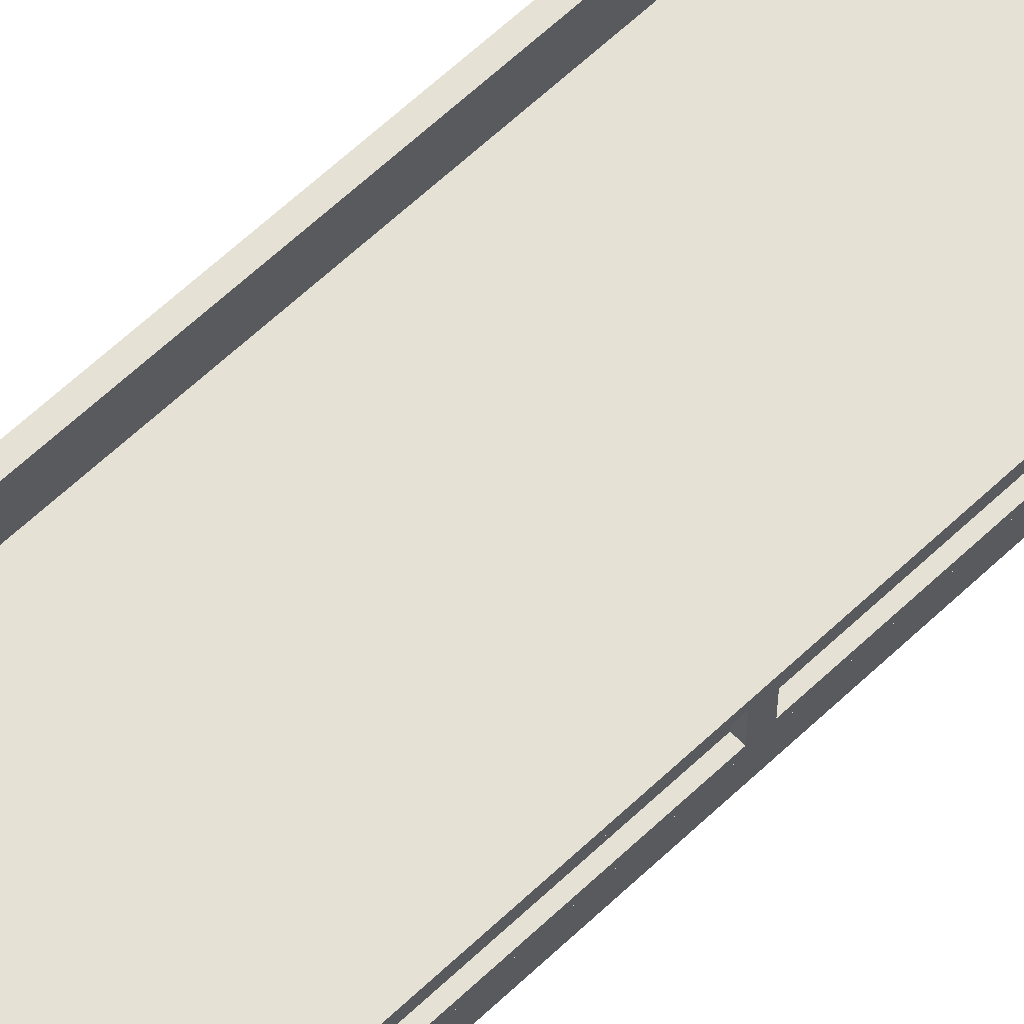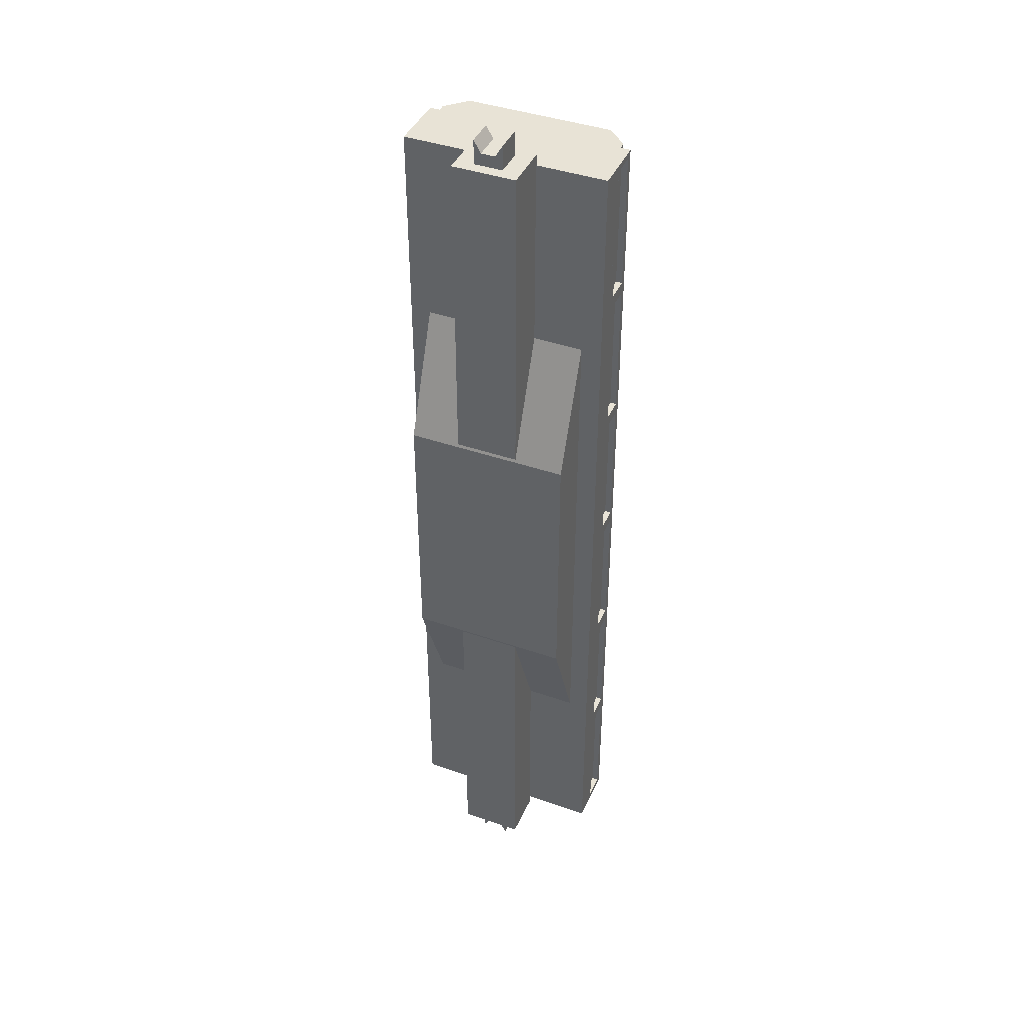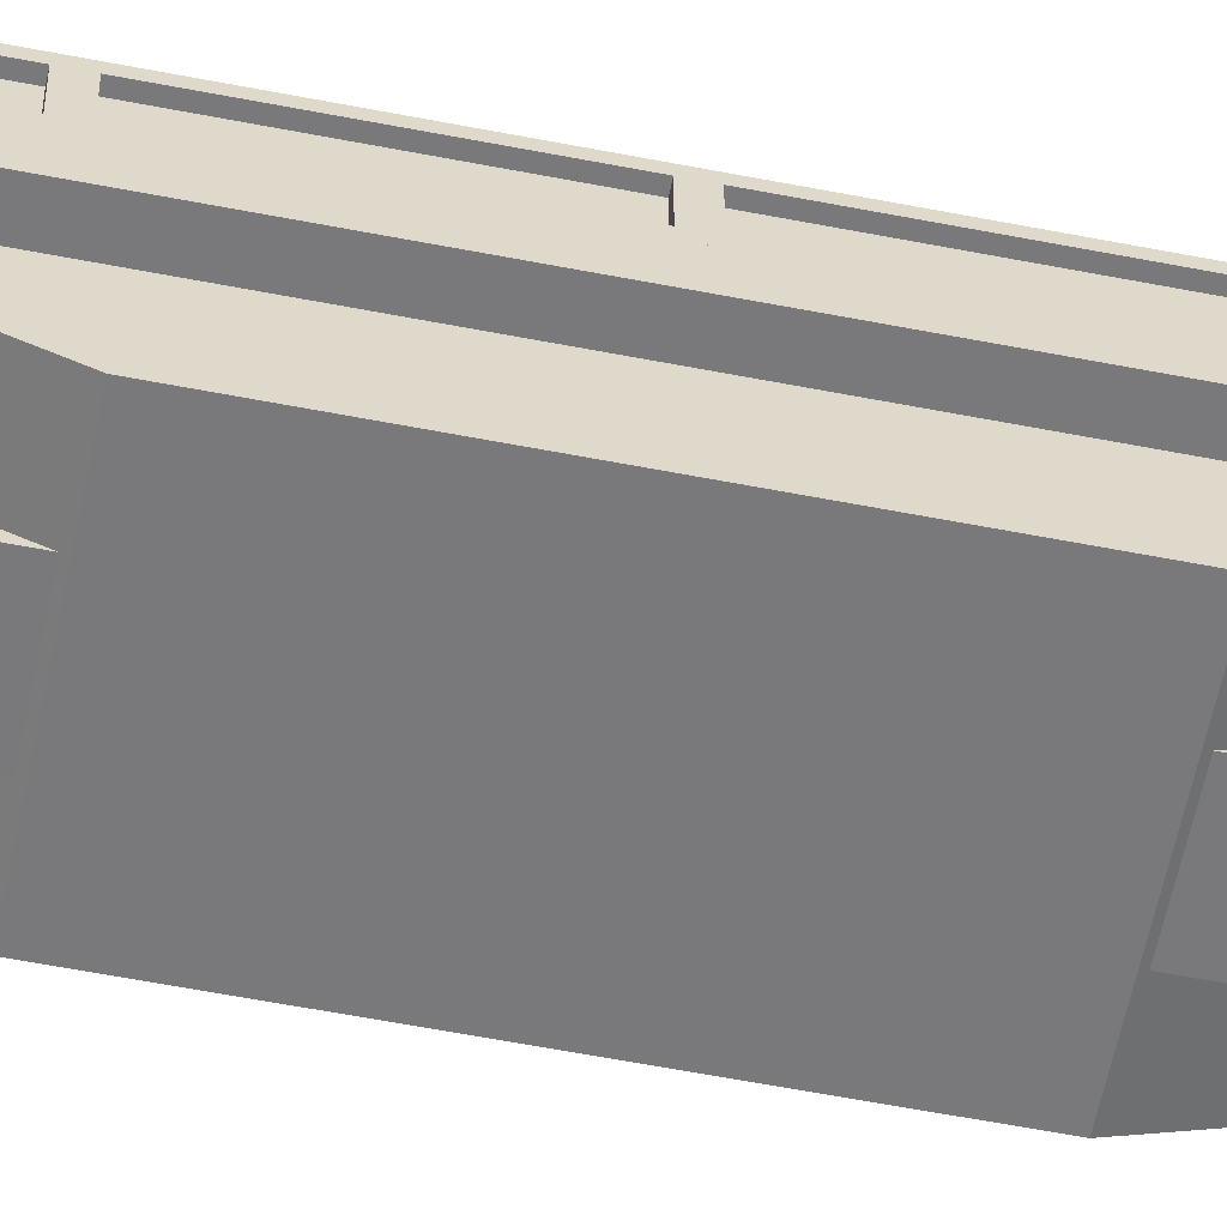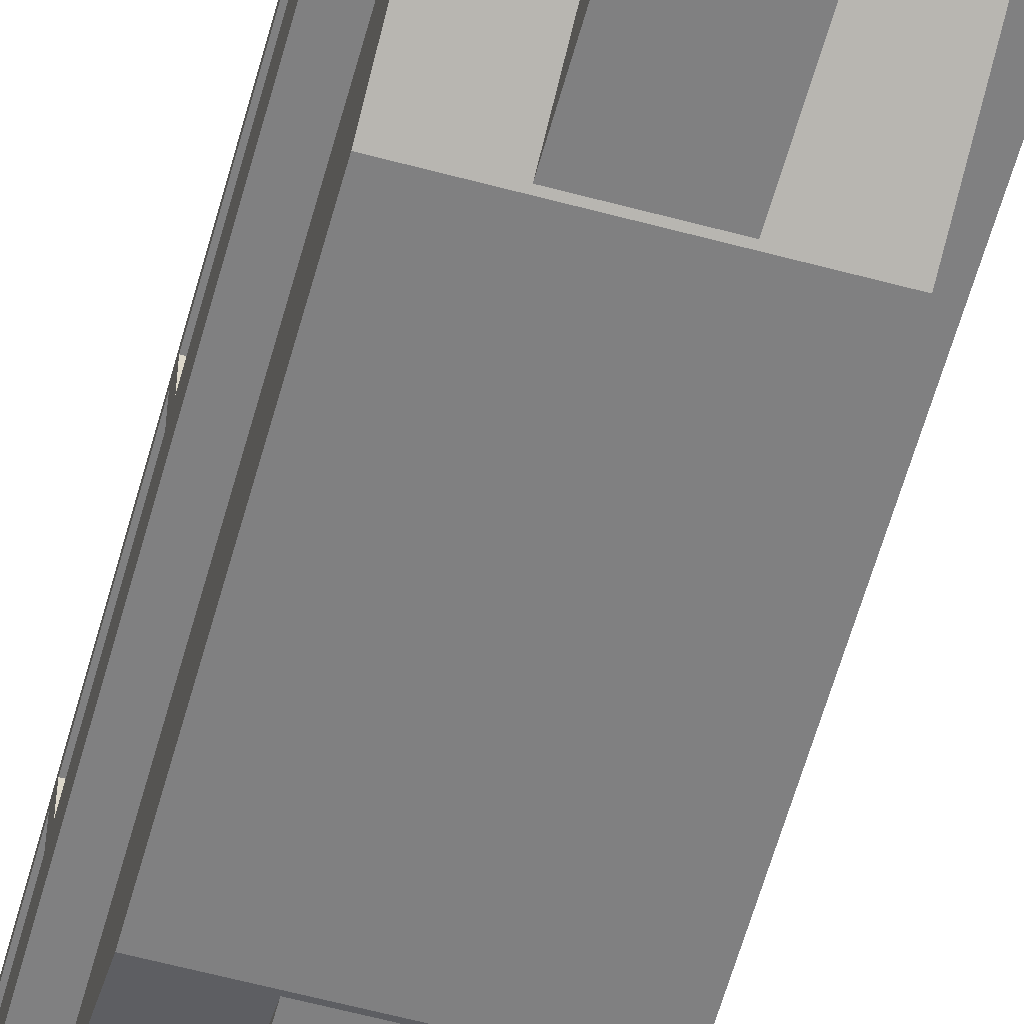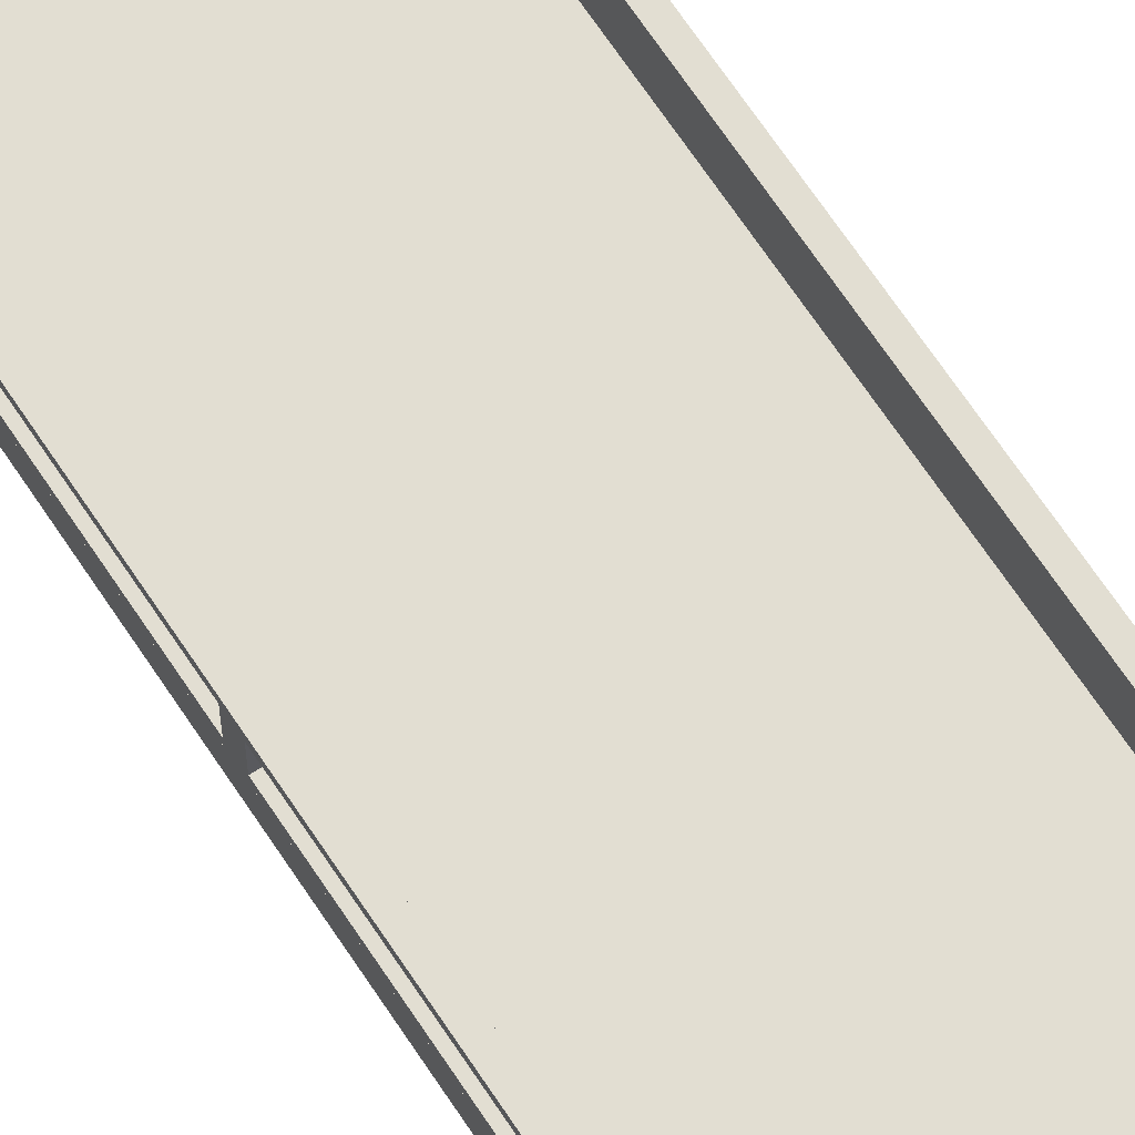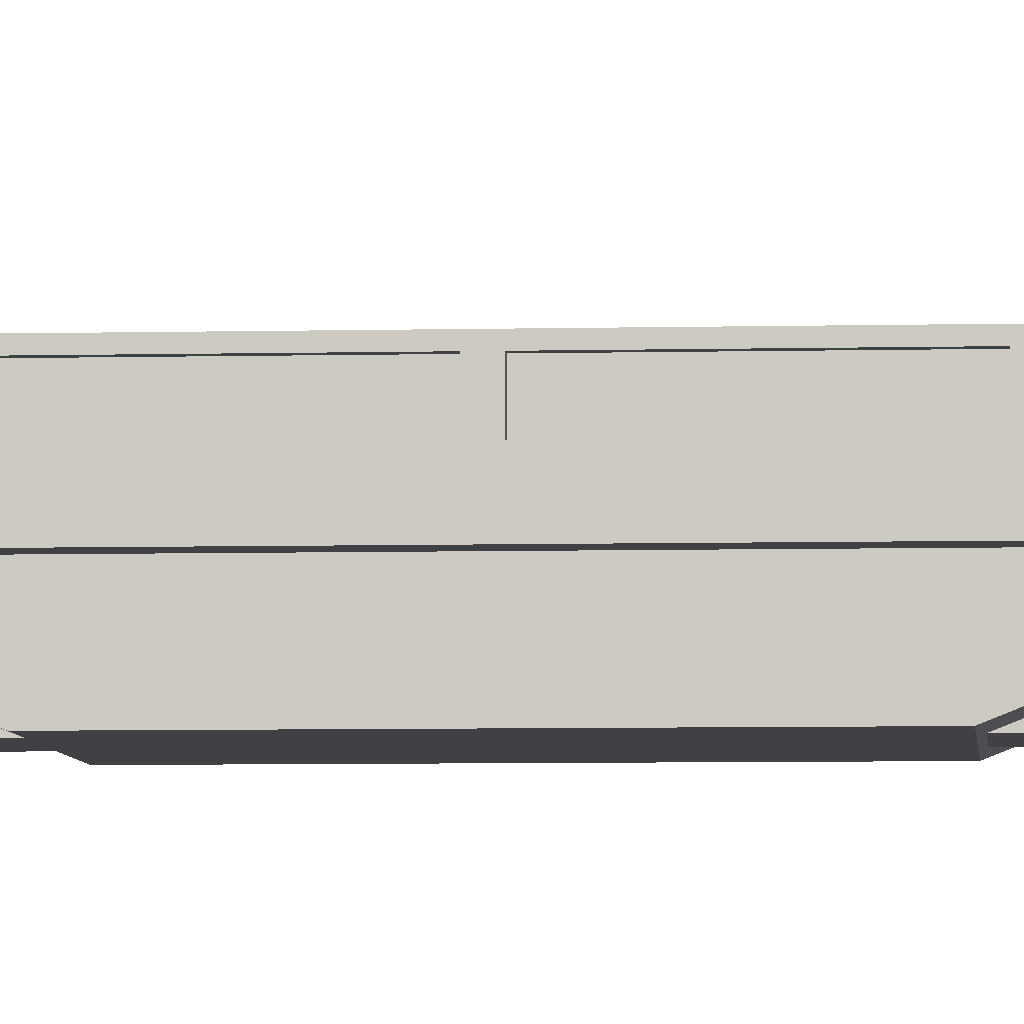
<metadata>
{"format":"obj","ext":"obj","renderer":"f3d","projection":"perspective","resolution":1024,"background":"white","views":[{"elev":64.1,"azim":-133.5,"up":"+Y"},{"elev":41.7,"azim":22.8,"up":"+Z"},{"elev":-57.9,"azim":78.5,"up":"+Y"},{"elev":-60.2,"azim":-15.4,"up":"+Y"},{"elev":67.9,"azim":-33.5,"up":"+Y"},{"elev":-5.5,"azim":94.5,"up":"+Y"}]}
</metadata>
<code>
o platform_car_3
v -0.05781 0.4129 1.981
v -0.05781 0.4129 1.865
v -0.05781 0.2973 1.865
v -0.05781 0.2973 1.981
v 0.05781 0.4129 1.865
v 0.05781 0.4129 1.981
v 0.05781 0.2973 1.981
v 0.05781 0.2973 1.865
v -0.02822 0.4129 1.932
v -0.02822 0.2973 1.932
v 0.02822 0.2973 1.932
v 0.02822 0.2973 1.865
v -0.02822 0.4129 1.865
v 0.02822 0.4129 1.865
v 0.02822 0.4129 1.932
v -0.02822 0.2973 1.865
v 0.05781 0.4129 -1.983
v 0.05781 0.4129 -1.868
v 0.05781 0.2973 -1.868
v 0.05781 0.2973 -1.983
v -0.05781 0.4129 -1.868
v -0.05781 0.4129 -1.983
v -0.05781 0.2973 -1.983
v -0.05781 0.2973 -1.868
v 0.02822 0.4129 -1.934
v 0.02822 0.2973 -1.934
v -0.02822 0.2973 -1.934
v -0.02822 0.2973 -1.868
v 0.02822 0.4129 -1.868
v -0.02822 0.4129 -1.868
v -0.02822 0.4129 -1.934
v 0.02822 0.2973 -1.868
v -0.1297 0.4551 1.881
v -0.1297 0.4551 -1.882
v -0.1297 0.2515 -1.882
v -0.1297 0.2515 1.881
v 0.1297 0.4551 -1.882
v 0.1297 0.2515 -1.882
v 0.1297 0.4551 1.881
v 0.1297 0.2515 1.881
v -0.4161 0.4468 1.837
v 0.4161 0.4468 1.837
v 0.4161 0.4468 -1.839
v -0.4161 0.4468 -1.839
v 0.4161 0.5387 1.837
v -0.4161 0.5387 1.837
v 0.4161 0.5387 -1.839
v -0.4161 0.5387 -1.839
v -0.4161 0.5387 0.6118
v -0.4161 0.5387 1.224
v -0.4161 0.5387 -1.839
v -0.4161 0.5387 1.837
v 0.4161 0.5387 1.837
v 0.4161 0.5387 -1.839
v 0.4161 0.5387 1.224
v 0.4161 0.5387 0.6118
v 0.4161 0.5387 -0.000811
v 0.4161 0.5387 -0.6135
v 0.4161 0.5387 -1.226
v 0.4161 0.6887 1.837
v 0.4161 0.6887 -1.839
v 0.4161 0.6887 1.224
v 0.4161 0.6887 0.6118
v 0.4161 0.6887 -0.000811
v 0.4161 0.6887 -0.6135
v 0.4161 0.6887 -1.226
v 0.4161 0.5637 -0.02581
v 0.4161 0.5637 -0.5885
v 0.4161 0.6637 -0.5885
v 0.4161 0.6637 -0.02581
v 0.4161 0.5637 1.199
v 0.4161 0.5637 0.6368
v 0.4161 0.6637 0.6368
v 0.4161 0.6637 1.199
v 0.4161 0.5637 -1.251
v 0.4161 0.5637 -1.814
v 0.4161 0.6637 -1.814
v 0.4161 0.6637 -1.251
v 0.4161 0.5637 -0.6385
v 0.4161 0.5637 -1.201
v 0.4161 0.6637 -1.201
v 0.4161 0.6637 -0.6385
v 0.4161 0.5637 0.5868
v 0.4161 0.5637 0.02419
v 0.4161 0.6637 0.02419
v 0.4161 0.6637 0.5868
v 0.4161 0.5637 1.812
v 0.4161 0.5637 1.249
v 0.4161 0.6637 1.249
v 0.4161 0.6637 1.812
v 0.3911 0.5637 -1.251
v 0.3911 0.5637 -1.814
v 0.3911 0.5637 1.812
v 0.3911 0.5637 1.249
v 0.3911 0.5637 1.199
v 0.3911 0.5637 0.6368
v 0.3911 0.5637 0.5868
v 0.3911 0.5637 0.02419
v 0.3911 0.5637 -0.02581
v 0.3911 0.5637 -0.5885
v 0.3911 0.5637 -0.6385
v 0.3911 0.5637 -1.201
v 0.3911 0.6637 -1.251
v 0.3911 0.6637 -1.814
v 0.3911 0.6637 1.812
v 0.3911 0.6637 1.249
v 0.3911 0.6637 1.199
v 0.3911 0.6637 0.6368
v 0.3911 0.6637 0.5868
v 0.3911 0.6637 0.02419
v 0.3911 0.6637 -0.02581
v 0.3911 0.6637 -0.5885
v 0.3911 0.6637 -0.6385
v 0.3911 0.6637 -1.201
v -0.4161 0.5387 -0.000811
v -0.4161 0.5387 -0.6135
v -0.4161 0.5387 -1.226
v -0.4161 0.6887 1.837
v -0.4161 0.6887 -1.839
v -0.4161 0.6887 1.224
v -0.4161 0.6887 0.6118
v -0.4161 0.6887 -0.000811
v -0.4161 0.6887 -0.6135
v -0.4161 0.6887 -1.226
v -0.4161 0.5637 -0.02581
v -0.4161 0.5637 -0.5885
v -0.4161 0.6637 -0.5885
v -0.4161 0.6637 -0.02581
v -0.4161 0.5637 1.199
v -0.4161 0.5637 0.6368
v -0.4161 0.6637 0.6368
v -0.4161 0.6637 1.199
v -0.4161 0.5637 -1.251
v -0.4161 0.5637 -1.814
v -0.4161 0.6637 -1.814
v -0.4161 0.6637 -1.251
v -0.4161 0.5637 -0.6385
v -0.4161 0.5637 -1.201
v -0.4161 0.6637 -1.201
v -0.4161 0.6637 -0.6385
v -0.4161 0.5637 0.5868
v -0.4161 0.5637 0.02419
v -0.4161 0.6637 0.02419
v -0.4161 0.6637 0.5868
v -0.4161 0.5637 1.812
v -0.4161 0.5637 1.249
v -0.4161 0.6637 1.249
v -0.4161 0.6637 1.812
v -0.3911 0.5637 -1.251
v -0.3911 0.5637 -1.814
v -0.3911 0.5637 1.812
v -0.3911 0.5637 1.249
v -0.3911 0.5637 1.199
v -0.3911 0.5637 0.6368
v -0.3911 0.5637 0.5868
v -0.3911 0.5637 0.02419
v -0.3911 0.5637 -0.02581
v -0.3911 0.5637 -0.5885
v -0.3911 0.5637 -0.6385
v -0.3911 0.5637 -1.201
v -0.3911 0.6637 -1.251
v -0.3911 0.6637 -1.814
v -0.3911 0.6637 1.812
v -0.3911 0.6637 1.249
v -0.3911 0.6637 1.199
v -0.3911 0.6637 0.6368
v -0.3911 0.6637 0.5868
v -0.3911 0.6637 0.02419
v -0.3911 0.6637 -0.02581
v -0.3911 0.6637 -0.5885
v -0.3911 0.6637 -0.6385
v -0.3911 0.6637 -1.201
v -0.3761 0.5387 1.837
v -0.3761 0.5387 -0.000811
v 0.3761 0.6887 -1.839
v 0.3761 0.6887 -0.000811
v 0.3761 0.6887 1.837
v 0.3761 0.5387 -1.839
v 0.3761 0.5387 -0.000811
v 0.3761 0.5387 1.837
v -0.3761 0.5387 -1.839
v -0.3761 0.6887 1.837
v -0.3761 0.6887 -0.000811
v -0.3761 0.6887 -1.839
v -0.3761 0.5387 1.837
v 0.3761 0.5387 -1.839
v 0.3761 0.5387 1.837
v -0.3761 0.5387 -1.839
v -0.3761 0.5387 1.797
v 0.3761 0.5387 -1.799
v 0.3761 0.5387 1.797
v -0.3761 0.5387 -1.799
v 0.3761 0.7193 1.837
v 0.2961 0.7993 1.837
v -0.2961 0.7993 1.837
v -0.3761 0.7193 1.837
v 0.2961 0.7993 1.797
v 0.3761 0.7193 1.797
v -0.3761 0.7193 1.797
v -0.2961 0.7993 1.797
v 0.3761 0.7193 -1.799
v 0.2961 0.7993 -1.799
v -0.2961 0.7993 -1.799
v -0.3761 0.7193 -1.799
v 0.2961 0.7993 -1.839
v 0.3761 0.7193 -1.839
v -0.3761 0.7193 -1.839
v -0.2961 0.7993 -1.839
v -0.3761 0.5387 1.797
v 0.3761 0.5387 -1.799
v 0.3761 0.5387 1.797
v -0.3761 0.5387 -1.799
v -0.3329 0.4468 1.044
v -0.3329 0.4468 -1.046
v 0.3329 0.4468 1.044
v 0.3329 0.4468 -1.046
v -0.3329 0.2468 0.5441
v -0.3329 0.2468 -0.5458
v 0.3329 0.2468 0.5441
v 0.3329 0.2468 -0.5458
f 197 200 195 194
f 199 200 197 198
f 185 196 199 189
f 193 198 197 194
f 195 200 199 196
f 187 191 198 193
f 199 198 191 189
f 193 194 195 196
f 196 185 187 193
f 205 208 203 202
f 207 208 205 206
f 192 204 207 188
f 201 206 205 202
f 203 208 207 204
f 190 186 206 201
f 207 206 186 188
f 201 202 203 204
f 204 192 190 201
f 212 209 211 210
f 1 2 3 4
f 5 6 7 8
f 9 1 4 10
f 11 12 8 7
f 9 13 2 1
f 6 5 14 15
f 15 14 13 9
f 4 3 16 10
f 10 16 12 11
f 6 15 11 7
f 15 9 10 11
f 17 18 19 20
f 21 22 23 24
f 25 17 20 26
f 27 28 24 23
f 25 29 18 17
f 22 21 30 31
f 31 30 29 25
f 20 19 32 26
f 26 32 28 27
f 22 31 27 23
f 31 25 26 27
f 33 34 35 36
f 34 37 38 35
f 37 39 40 38
f 39 33 36 40
f 36 35 38 40
f 34 33 39 37
f 45 46 41 42
f 47 43 44 48
f 46 48 44 41
f 43 42 41 44
f 42 43 47 45
f 144 167 155 141
f 135 162 161 136
f 138 160 172 139
f 147 164 163 148
f 89 90 105 106
f 80 81 114 102
f 86 83 97 109
f 77 78 103 104
f 82 79 101 113
f 72 73 108 96
f 57 58 68 67
f 58 65 69 68
f 65 64 70 69
f 64 57 67 70
f 55 56 72 71
f 56 63 73 72
f 63 62 74 73
f 62 55 71 74
f 59 54 76 75
f 54 61 77 76
f 61 66 78 77
f 66 59 75 78
f 58 59 80 79
f 59 66 81 80
f 66 65 82 81
f 65 58 79 82
f 56 57 84 83
f 57 64 85 84
f 64 63 86 85
f 63 56 83 86
f 53 55 88 87
f 55 62 89 88
f 62 60 90 89
f 60 53 87 90
f 99 100 112 111
f 95 96 108 107
f 91 92 104 103
f 101 102 114 113
f 97 98 110 109
f 93 94 106 105
f 88 89 106 94
f 75 76 92 91
f 84 85 110 98
f 73 74 107 108
f 87 88 94 93
f 76 77 104 92
f 85 86 109 110
f 71 72 96 95
f 69 70 111 112
f 83 84 98 97
f 90 87 93 105
f 81 82 113 114
f 67 68 100 99
f 70 67 99 111
f 74 71 95 107
f 79 80 102 101
f 68 69 112 100
f 78 75 91 103
f 140 171 159 137
f 130 154 166 131
f 115 125 126 116
f 116 126 127 123
f 123 127 128 122
f 122 128 125 115
f 50 129 130 49
f 49 130 131 121
f 121 131 132 120
f 120 132 129 50
f 117 133 134 51
f 51 134 135 119
f 119 135 136 124
f 124 136 133 117
f 116 137 138 117
f 117 138 139 124
f 124 139 140 123
f 123 140 137 116
f 49 141 142 115
f 115 142 143 122
f 122 143 144 121
f 121 144 141 49
f 52 145 146 50
f 50 146 147 120
f 120 147 148 118
f 118 148 145 52
f 157 169 170 158
f 153 165 166 154
f 149 161 162 150
f 159 171 172 160
f 155 167 168 156
f 151 163 164 152
f 146 152 164 147
f 133 149 150 134
f 142 156 168 143
f 131 166 165 132
f 145 151 152 146
f 134 150 162 135
f 143 168 167 144
f 129 153 154 130
f 127 170 169 128
f 141 155 156 142
f 148 163 151 145
f 139 172 171 140
f 125 157 158 126
f 128 169 157 125
f 132 165 153 129
f 137 159 160 138
f 126 158 170 127
f 136 161 149 133
f 55 53 180
f 118 52 173 182
f 50 49 174 173
f 57 56 179
f 56 55 180 179
f 115 116 174
f 54 59 178
f 65 66 175 176
f 62 63 176 177
f 63 64 176
f 64 65 176
f 61 54 178 175
f 66 61 175
f 58 57 179
f 59 58 179 178
f 117 51 181
f 60 62 177
f 53 60 177 180
f 116 117 181 174
f 52 50 173
f 49 115 174
f 51 119 184 181
f 123 122 183
f 121 120 182 183
f 119 124 184
f 124 123 183 184
f 120 118 182
f 122 121 183
f 182 173 174 183
f 181 184 183 174
f 176 179 180 177
f 175 178 179 176
f 214 216 220 218
f 217 218 220 219
f 216 215 219 220
f 213 214 218 217
f 215 213 217 219

</code>
